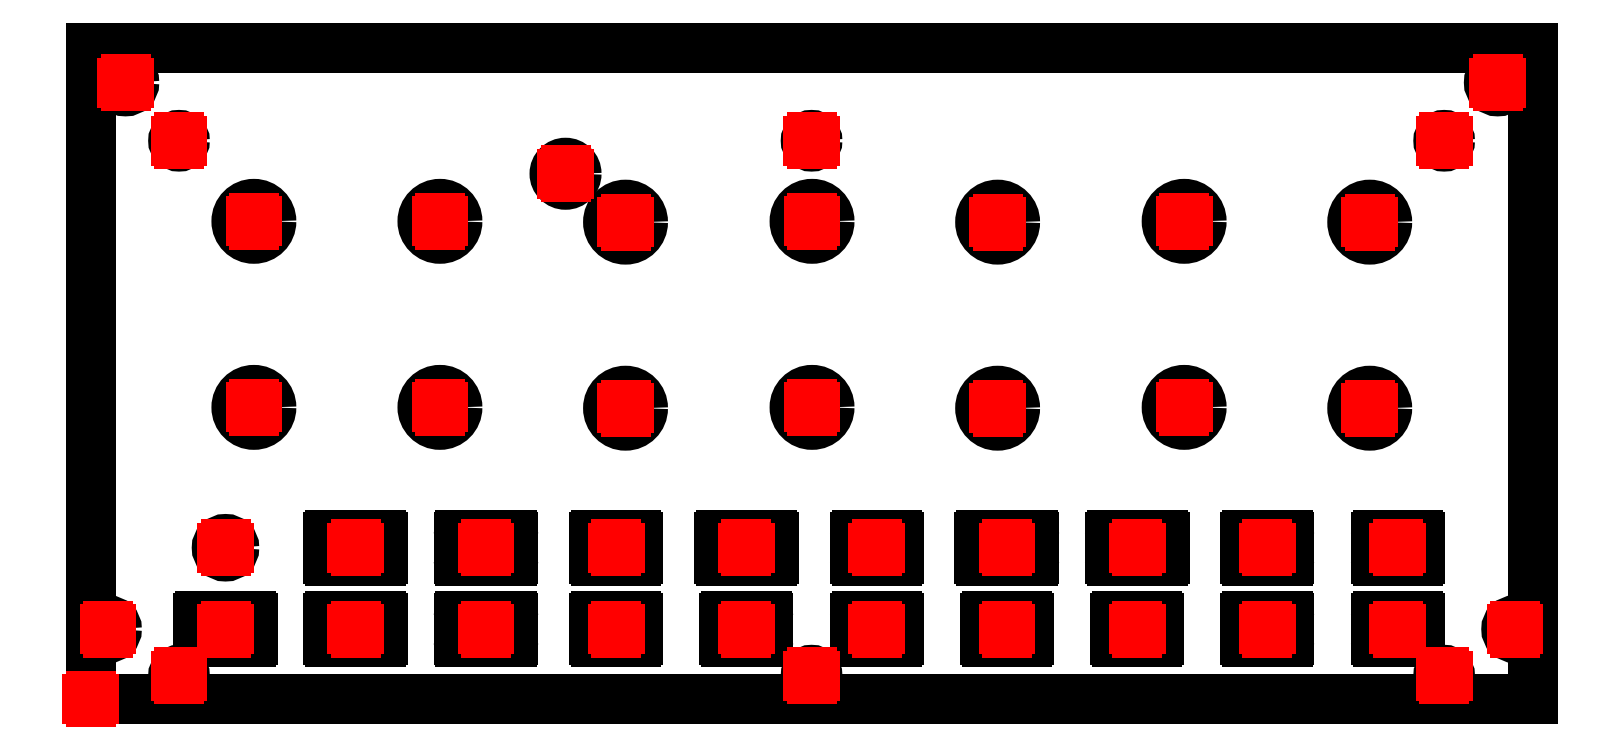
<metadata>
{"format":"dxf","ext":"dxf","renderer":"ezdxf+matplotlib","layout":"modelspace","background":"white","min_lineweight":24,"dpi":150}
</metadata>
<code>
0
SECTION
2
ENTITIES
0
LINE
8
Contour
39
0.1
10
393.7
20
177.8
30
 0
11
393.7
21
0
0
LINE
8
Contour
39
0.1
10
393.7
20
0
30
 0
11
0
21
0
0
LINE
8
Contour
39
0.1
10
0
20
0
30
 0
11
0
21
177.8
0
LINE
8
Contour
39
0.1
10
0
20
177.8
30
 0
11
393.7
21
177.8
0
CIRCLE
8
Contour
39
0.1
10
9.525
20
168.3
30
 0
40
2.387
0
CIRCLE
8
Contour
39
0.1
10
384.2
20
168.3
30
 0
40
2.387
0
CIRCLE
8
Contour
39
0.1
10
4.775
20
19.05
30
 0
40
2.387
0
CIRCLE
8
Contour
39
0.1
10
388.9
20
19.05
30
 0
40
2.387
0
CIRCLE
8
Contour
39
0.1
10
24.13
20
152.4
30
 0
40
1.587
0
CIRCLE
8
Contour
39
0.1
10
196.8
20
152.4
30
 0
40
1.587
0
CIRCLE
8
Contour
39
0.1
10
369.6
20
152.4
30
 0
40
1.587
0
CIRCLE
8
Contour
39
0.1
10
24.13
20
6.35
30
 0
40
1.587
0
CIRCLE
8
Contour
39
0.1
10
196.8
20
6.35
30
 0
40
1.587
0
CIRCLE
8
Contour
39
0.1
10
369.6
20
6.35
30
 0
40
1.587
0
CIRCLE
8
Contour
39
0.1
10
349.2
20
130.2
30
 0
40
4.762
0
CIRCLE
8
Contour
39
0.1
10
298.6
20
130.4
30
 0
40
4.762
0
CIRCLE
8
Contour
39
0.1
10
247.7
20
130.2
30
 0
40
4.762
0
CIRCLE
8
Contour
39
0.1
10
197
20
130.4
30
 0
40
4.762
0
CIRCLE
8
Contour
39
0.1
10
146.1
20
130.2
30
 0
40
4.762
0
CIRCLE
8
Contour
39
0.1
10
95.38
20
130.4
30
 0
40
4.762
0
CIRCLE
8
Contour
39
0.1
10
146.1
20
79.38
30
 0
40
4.762
0
CIRCLE
8
Contour
39
0.1
10
95.38
20
79.6
30
 0
40
4.762
0
CIRCLE
8
Contour
39
0.1
10
247.7
20
79.38
30
 0
40
4.762
0
CIRCLE
8
Contour
39
0.1
10
197
20
79.6
30
 0
40
4.762
0
CIRCLE
8
Contour
39
0.1
10
349.2
20
79.38
30
 0
40
4.762
0
CIRCLE
8
Contour
39
0.1
10
298.6
20
79.6
30
 0
40
4.762
0
CIRCLE
8
Contour
39
0.1
10
44.58
20
79.6
30
 0
40
4.762
0
CIRCLE
8
Contour
39
0.1
10
44.58
20
130.4
30
 0
40
4.762
0
CIRCLE
8
Contour
39
0.1
10
36.83
20
41.27
30
 0
40
2.387
0
ARC
8
Contour
39
0.1
10
29.83
20
16.05
30
 0
40
0.5
50
180
51
270
0
LINE
8
Contour
39
0.1
10
29.83
20
15.55
30
 0
11
43.83
21
15.55
0
ARC
8
Contour
39
0.1
10
43.83
20
16.05
30
 0
40
0.5
50
270
51
360
0
LINE
8
Contour
39
0.1
10
44.33
20
16.05
30
 0
11
44.33
21
22.05
0
ARC
8
Contour
39
0.1
10
43.83
20
22.05
30
 0
40
0.5
50
0
51
90
0
LINE
8
Contour
39
0.1
10
43.83
20
22.55
30
 0
11
29.83
21
22.55
0
ARC
8
Contour
39
0.1
10
29.83
20
22.05
30
 0
40
0.5
50
90
51
180
0
LINE
8
Contour
39
0.1
10
29.33
20
22.05
30
 0
11
29.33
21
16.05
0
ARC
8
Contour
39
0.1
10
65.39
20
16.05
30
 0
40
0.5
50
180
51
270
0
LINE
8
Contour
39
0.1
10
65.39
20
15.55
30
 0
11
79.39
21
15.55
0
ARC
8
Contour
39
0.1
10
79.39
20
16.05
30
 0
40
0.5
50
270
51
360
0
LINE
8
Contour
39
0.1
10
79.89
20
16.05
30
 0
11
79.89
21
22.05
0
ARC
8
Contour
39
0.1
10
79.39
20
22.05
30
 0
40
0.5
50
0
51
90
0
LINE
8
Contour
39
0.1
10
79.39
20
22.55
30
 0
11
65.39
21
22.55
0
ARC
8
Contour
39
0.1
10
65.39
20
22.05
30
 0
40
0.5
50
90
51
180
0
LINE
8
Contour
39
0.1
10
64.89
20
22.05
30
 0
11
64.89
21
16.05
0
ARC
8
Contour
39
0.1
10
65.39
20
38.27
30
 0
40
0.5
50
180
51
270
0
LINE
8
Contour
39
0.1
10
65.39
20
37.77
30
 0
11
79.39
21
37.77
0
ARC
8
Contour
39
0.1
10
79.39
20
38.27
30
 0
40
0.5
50
270
51
360
0
LINE
8
Contour
39
0.1
10
79.89
20
38.27
30
 0
11
79.89
21
44.27
0
ARC
8
Contour
39
0.1
10
79.39
20
44.27
30
 0
40
0.5
50
0
51
90
0
LINE
8
Contour
39
0.1
10
79.39
20
44.77
30
 0
11
65.39
21
44.77
0
ARC
8
Contour
39
0.1
10
65.39
20
44.27
30
 0
40
0.5
50
90
51
180
0
LINE
8
Contour
39
0.1
10
64.89
20
44.27
30
 0
11
64.89
21
38.27
0
ARC
8
Contour
39
0.1
10
101
20
16.05
30
 0
40
0.5
50
180
51
270
0
LINE
8
Contour
39
0.1
10
101
20
15.55
30
 0
11
115
21
15.55
0
ARC
8
Contour
39
0.1
10
115
20
16.05
30
 0
40
0.5
50
270
51
360
0
LINE
8
Contour
39
0.1
10
115.5
20
16.05
30
 0
11
115.5
21
22.05
0
ARC
8
Contour
39
0.1
10
115
20
22.05
30
 0
40
0.5
50
0
51
90
0
LINE
8
Contour
39
0.1
10
115
20
22.55
30
 0
11
101
21
22.55
0
ARC
8
Contour
39
0.1
10
101
20
22.05
30
 0
40
0.5
50
90
51
180
0
LINE
8
Contour
39
0.1
10
100.5
20
22.05
30
 0
11
100.5
21
16.05
0
ARC
8
Contour
39
0.1
10
101
20
38.27
30
 0
40
0.5
50
180
51
270
0
LINE
8
Contour
39
0.1
10
101
20
37.77
30
 0
11
115
21
37.77
0
ARC
8
Contour
39
0.1
10
115
20
38.27
30
 0
40
0.5
50
270
51
360
0
LINE
8
Contour
39
0.1
10
115.5
20
38.27
30
 0
11
115.5
21
44.27
0
ARC
8
Contour
39
0.1
10
115
20
44.27
30
 0
40
0.5
50
0
51
90
0
LINE
8
Contour
39
0.1
10
115
20
44.77
30
 0
11
101
21
44.77
0
ARC
8
Contour
39
0.1
10
101
20
44.27
30
 0
40
0.5
50
90
51
180
0
LINE
8
Contour
39
0.1
10
100.5
20
44.27
30
 0
11
100.5
21
38.27
0
ARC
8
Contour
39
0.1
10
138
20
16.05
30
 0
40
0.5
50
180
51
270
0
LINE
8
Contour
39
0.1
10
138
20
15.55
30
 0
11
149
21
15.55
0
ARC
8
Contour
39
0.1
10
149
20
16.05
30
 0
40
0.5
50
270
51
360
0
LINE
8
Contour
39
0.1
10
149.5
20
16.05
30
 0
11
149.5
21
22.05
0
ARC
8
Contour
39
0.1
10
149
20
22.05
30
 0
40
0.5
50
0
51
90
0
LINE
8
Contour
39
0.1
10
149
20
22.55
30
 0
11
138
21
22.55
0
ARC
8
Contour
39
0.1
10
138
20
22.05
30
 0
40
0.5
50
90
51
180
0
LINE
8
Contour
39
0.1
10
137.5
20
22.05
30
 0
11
137.5
21
16.05
0
ARC
8
Contour
39
0.1
10
138
20
38.27
30
 0
40
0.5
50
180
51
270
0
LINE
8
Contour
39
0.1
10
138
20
37.77
30
 0
11
149
21
37.77
0
ARC
8
Contour
39
0.1
10
149
20
38.27
30
 0
40
0.5
50
270
51
360
0
LINE
8
Contour
39
0.1
10
149.5
20
38.27
30
 0
11
149.5
21
44.27
0
ARC
8
Contour
39
0.1
10
149
20
44.27
30
 0
40
0.5
50
0
51
90
0
LINE
8
Contour
39
0.1
10
149
20
44.77
30
 0
11
138
21
44.77
0
ARC
8
Contour
39
0.1
10
138
20
44.27
30
 0
40
0.5
50
90
51
180
0
LINE
8
Contour
39
0.1
10
137.5
20
44.27
30
 0
11
137.5
21
38.27
0
ARC
8
Contour
39
0.1
10
173.6
20
16.05
30
 0
40
0.5
50
180
51
270
0
LINE
8
Contour
39
0.1
10
173.6
20
15.55
30
 0
11
184.6
21
15.55
0
ARC
8
Contour
39
0.1
10
184.6
20
16.05
30
 0
40
0.5
50
270
51
360
0
LINE
8
Contour
39
0.1
10
185.1
20
16.05
30
 0
11
185.1
21
22.05
0
ARC
8
Contour
39
0.1
10
184.6
20
22.05
30
 0
40
0.5
50
0
51
90
0
LINE
8
Contour
39
0.1
10
184.6
20
22.55
30
 0
11
173.6
21
22.55
0
ARC
8
Contour
39
0.1
10
173.6
20
22.05
30
 0
40
0.5
50
90
51
180
0
LINE
8
Contour
39
0.1
10
173.1
20
22.05
30
 0
11
173.1
21
16.05
0
ARC
8
Contour
39
0.1
10
172.1
20
38.27
30
 0
40
0.5
50
180
51
270
0
LINE
8
Contour
39
0.1
10
172.1
20
37.77
30
 0
11
186.1
21
37.77
0
ARC
8
Contour
39
0.1
10
186.1
20
38.27
30
 0
40
0.5
50
270
51
360
0
LINE
8
Contour
39
0.1
10
186.6
20
38.27
30
 0
11
186.6
21
44.27
0
ARC
8
Contour
39
0.1
10
186.1
20
44.27
30
 0
40
0.5
50
0
51
90
0
LINE
8
Contour
39
0.1
10
186.1
20
44.77
30
 0
11
172.1
21
44.77
0
ARC
8
Contour
39
0.1
10
172.1
20
44.27
30
 0
40
0.5
50
90
51
180
0
LINE
8
Contour
39
0.1
10
171.6
20
44.27
30
 0
11
171.6
21
38.27
0
ARC
8
Contour
39
0.1
10
209.1
20
16.05
30
 0
40
0.5
50
180
51
270
0
LINE
8
Contour
39
0.1
10
209.1
20
15.55
30
 0
11
220.1
21
15.55
0
ARC
8
Contour
39
0.1
10
220.1
20
16.05
30
 0
40
0.5
50
270
51
360
0
LINE
8
Contour
39
0.1
10
220.6
20
16.05
30
 0
11
220.6
21
22.05
0
ARC
8
Contour
39
0.1
10
220.1
20
22.05
30
 0
40
0.5
50
0
51
90
0
LINE
8
Contour
39
0.1
10
220.1
20
22.55
30
 0
11
209.1
21
22.55
0
ARC
8
Contour
39
0.1
10
209.1
20
22.05
30
 0
40
0.5
50
90
51
180
0
LINE
8
Contour
39
0.1
10
208.6
20
22.05
30
 0
11
208.6
21
16.05
0
ARC
8
Contour
39
0.1
10
209.1
20
38.27
30
 0
40
0.5
50
180
51
270
0
LINE
8
Contour
39
0.1
10
209.1
20
37.77
30
 0
11
220.1
21
37.77
0
ARC
8
Contour
39
0.1
10
220.1
20
38.27
30
 0
40
0.5
50
270
51
360
0
LINE
8
Contour
39
0.1
10
220.6
20
38.27
30
 0
11
220.6
21
44.27
0
ARC
8
Contour
39
0.1
10
220.1
20
44.27
30
 0
40
0.5
50
0
51
90
0
LINE
8
Contour
39
0.1
10
220.1
20
44.77
30
 0
11
209.1
21
44.77
0
ARC
8
Contour
39
0.1
10
209.1
20
44.27
30
 0
40
0.5
50
90
51
180
0
LINE
8
Contour
39
0.1
10
208.6
20
44.27
30
 0
11
208.6
21
38.27
0
ARC
8
Contour
39
0.1
10
244.7
20
16.05
30
 0
40
0.5
50
180
51
270
0
LINE
8
Contour
39
0.1
10
244.7
20
15.55
30
 0
11
255.7
21
15.55
0
ARC
8
Contour
39
0.1
10
255.7
20
16.05
30
 0
40
0.5
50
270
51
360
0
LINE
8
Contour
39
0.1
10
256.2
20
16.05
30
 0
11
256.2
21
22.05
0
ARC
8
Contour
39
0.1
10
255.7
20
22.05
30
 0
40
0.5
50
0
51
90
0
LINE
8
Contour
39
0.1
10
255.7
20
22.55
30
 0
11
244.7
21
22.55
0
ARC
8
Contour
39
0.1
10
244.7
20
22.05
30
 0
40
0.5
50
90
51
180
0
LINE
8
Contour
39
0.1
10
244.2
20
22.05
30
 0
11
244.2
21
16.05
0
ARC
8
Contour
39
0.1
10
243.2
20
38.27
30
 0
40
0.5
50
180
51
270
0
LINE
8
Contour
39
0.1
10
243.2
20
37.77
30
 0
11
257.2
21
37.77
0
ARC
8
Contour
39
0.1
10
257.2
20
38.27
30
 0
40
0.5
50
270
51
360
0
LINE
8
Contour
39
0.1
10
257.7
20
38.27
30
 0
11
257.7
21
44.27
0
ARC
8
Contour
39
0.1
10
257.2
20
44.27
30
 0
40
0.5
50
0
51
90
0
LINE
8
Contour
39
0.1
10
257.2
20
44.77
30
 0
11
243.2
21
44.77
0
ARC
8
Contour
39
0.1
10
243.2
20
44.27
30
 0
40
0.5
50
90
51
180
0
LINE
8
Contour
39
0.1
10
242.7
20
44.27
30
 0
11
242.7
21
38.27
0
ARC
8
Contour
39
0.1
10
280.2
20
16.05
30
 0
40
0.5
50
180
51
270
0
LINE
8
Contour
39
0.1
10
280.2
20
15.55
30
 0
11
291.2
21
15.55
0
ARC
8
Contour
39
0.1
10
291.2
20
16.05
30
 0
40
0.5
50
270
51
360
0
LINE
8
Contour
39
0.1
10
291.8
20
16.05
30
 0
11
291.8
21
22.05
0
ARC
8
Contour
39
0.1
10
291.2
20
22.05
30
 0
40
0.5
50
0
51
90
0
LINE
8
Contour
39
0.1
10
291.2
20
22.55
30
 0
11
280.2
21
22.55
0
ARC
8
Contour
39
0.1
10
280.2
20
22.05
30
 0
40
0.5
50
90
51
180
0
LINE
8
Contour
39
0.1
10
279.8
20
22.05
30
 0
11
279.8
21
16.05
0
ARC
8
Contour
39
0.1
10
278.8
20
38.27
30
 0
40
0.5
50
180
51
270
0
LINE
8
Contour
39
0.1
10
278.8
20
37.77
30
 0
11
292.8
21
37.77
0
ARC
8
Contour
39
0.1
10
292.8
20
38.27
30
 0
40
0.5
50
270
51
360
0
LINE
8
Contour
39
0.1
10
293.2
20
38.27
30
 0
11
293.2
21
44.27
0
ARC
8
Contour
39
0.1
10
292.8
20
44.27
30
 0
40
0.5
50
0
51
90
0
LINE
8
Contour
39
0.1
10
292.8
20
44.77
30
 0
11
278.8
21
44.77
0
ARC
8
Contour
39
0.1
10
278.8
20
44.27
30
 0
40
0.5
50
90
51
180
0
LINE
8
Contour
39
0.1
10
278.2
20
44.27
30
 0
11
278.2
21
38.27
0
ARC
8
Contour
39
0.1
10
315.8
20
16.05
30
 0
40
0.5
50
180
51
270
0
LINE
8
Contour
39
0.1
10
315.8
20
15.55
30
 0
11
326.8
21
15.55
0
ARC
8
Contour
39
0.1
10
326.8
20
16.05
30
 0
40
0.5
50
270
51
360
0
LINE
8
Contour
39
0.1
10
327.3
20
16.05
30
 0
11
327.3
21
22.05
0
ARC
8
Contour
39
0.1
10
326.8
20
22.05
30
 0
40
0.5
50
0
51
90
0
LINE
8
Contour
39
0.1
10
326.8
20
22.55
30
 0
11
315.8
21
22.55
0
ARC
8
Contour
39
0.1
10
315.8
20
22.05
30
 0
40
0.5
50
90
51
180
0
LINE
8
Contour
39
0.1
10
315.3
20
22.05
30
 0
11
315.3
21
16.05
0
ARC
8
Contour
39
0.1
10
315.8
20
38.27
30
 0
40
0.5
50
180
51
270
0
LINE
8
Contour
39
0.1
10
315.8
20
37.77
30
 0
11
326.8
21
37.77
0
ARC
8
Contour
39
0.1
10
326.8
20
38.27
30
 0
40
0.5
50
270
51
360
0
LINE
8
Contour
39
0.1
10
327.3
20
38.27
30
 0
11
327.3
21
44.27
0
ARC
8
Contour
39
0.1
10
326.8
20
44.27
30
 0
40
0.5
50
0
51
90
0
LINE
8
Contour
39
0.1
10
326.8
20
44.77
30
 0
11
315.8
21
44.77
0
ARC
8
Contour
39
0.1
10
315.8
20
44.27
30
 0
40
0.5
50
90
51
180
0
LINE
8
Contour
39
0.1
10
315.3
20
44.27
30
 0
11
315.3
21
38.27
0
ARC
8
Contour
39
0.1
10
351.4
20
16.05
30
 0
40
0.5
50
180
51
270
0
LINE
8
Contour
39
0.1
10
351.4
20
15.55
30
 0
11
362.4
21
15.55
0
ARC
8
Contour
39
0.1
10
362.4
20
16.05
30
 0
40
0.5
50
270
51
360
0
LINE
8
Contour
39
0.1
10
362.9
20
16.05
30
 0
11
362.9
21
22.05
0
ARC
8
Contour
39
0.1
10
362.4
20
22.05
30
 0
40
0.5
50
0
51
90
0
LINE
8
Contour
39
0.1
10
362.4
20
22.55
30
 0
11
351.4
21
22.55
0
ARC
8
Contour
39
0.1
10
351.4
20
22.05
30
 0
40
0.5
50
90
51
180
0
LINE
8
Contour
39
0.1
10
350.9
20
22.05
30
 0
11
350.9
21
16.05
0
ARC
8
Contour
39
0.1
10
351.4
20
38.27
30
 0
40
0.5
50
180
51
270
0
LINE
8
Contour
39
0.1
10
351.4
20
37.77
30
 0
11
362.4
21
37.77
0
ARC
8
Contour
39
0.1
10
362.4
20
38.27
30
 0
40
0.5
50
270
51
360
0
LINE
8
Contour
39
0.1
10
362.9
20
38.27
30
 0
11
362.9
21
44.27
0
ARC
8
Contour
39
0.1
10
362.4
20
44.27
30
 0
40
0.5
50
0
51
90
0
LINE
8
Contour
39
0.1
10
362.4
20
44.77
30
 0
11
351.4
21
44.77
0
ARC
8
Contour
39
0.1
10
351.4
20
44.27
30
 0
40
0.5
50
90
51
180
0
LINE
8
Contour
39
0.1
10
350.9
20
44.27
30
 0
11
350.9
21
38.27
0
CIRCLE
8
Contour
39
0.1
10
129.7
20
143.4
30
 0
40
3
0
LINE
8
Reference_points
39
0.1
10
-0.918
20
0
30
 0
11
0.918
21
0
0
LINE
8
Reference_points
39
0.1
10
0
20
-0.918
30
 0
11
0
21
0.918
0
LINE
8
Reference_points
39
0.1
10
8.607
20
168.3
30
 0
11
10.44
21
168.3
0
LINE
8
Reference_points
39
0.1
10
9.525
20
167.4
30
 0
11
9.525
21
169.2
0
LINE
8
Reference_points
39
0.1
10
383.3
20
168.3
30
 0
11
385.1
21
168.3
0
LINE
8
Reference_points
39
0.1
10
384.2
20
167.4
30
 0
11
384.2
21
169.2
0
LINE
8
Reference_points
39
0.1
10
3.857
20
19.05
30
 0
11
5.693
21
19.05
0
LINE
8
Reference_points
39
0.1
10
4.775
20
18.13
30
 0
11
4.775
21
19.97
0
LINE
8
Reference_points
39
0.1
10
388
20
19.05
30
 0
11
389.8
21
19.05
0
LINE
8
Reference_points
39
0.1
10
388.9
20
18.13
30
 0
11
388.9
21
19.97
0
LINE
8
Reference_points
39
0.1
10
23.21
20
152.4
30
 0
11
25.05
21
152.4
0
LINE
8
Reference_points
39
0.1
10
24.13
20
151.5
30
 0
11
24.13
21
153.3
0
LINE
8
Reference_points
39
0.1
10
195.9
20
152.4
30
 0
11
197.8
21
152.4
0
LINE
8
Reference_points
39
0.1
10
196.8
20
151.5
30
 0
11
196.8
21
153.3
0
LINE
8
Reference_points
39
0.1
10
368.7
20
152.4
30
 0
11
370.5
21
152.4
0
LINE
8
Reference_points
39
0.1
10
369.6
20
151.5
30
 0
11
369.6
21
153.3
0
LINE
8
Reference_points
39
0.1
10
23.21
20
6.35
30
 0
11
25.05
21
6.35
0
LINE
8
Reference_points
39
0.1
10
24.13
20
5.432
30
 0
11
24.13
21
7.268
0
LINE
8
Reference_points
39
0.1
10
195.9
20
6.35
30
 0
11
197.8
21
6.35
0
LINE
8
Reference_points
39
0.1
10
196.8
20
5.432
30
 0
11
196.8
21
7.268
0
LINE
8
Reference_points
39
0.1
10
368.7
20
6.35
30
 0
11
370.5
21
6.35
0
LINE
8
Reference_points
39
0.1
10
369.6
20
5.432
30
 0
11
369.6
21
7.268
0
LINE
8
Reference_points
39
0.1
10
348.3
20
130.2
30
 0
11
350.2
21
130.2
0
LINE
8
Reference_points
39
0.1
10
349.2
20
129.3
30
 0
11
349.2
21
131.1
0
LINE
8
Reference_points
39
0.1
10
297.7
20
130.4
30
 0
11
299.5
21
130.4
0
LINE
8
Reference_points
39
0.1
10
298.6
20
129.5
30
 0
11
298.6
21
131.3
0
LINE
8
Reference_points
39
0.1
10
246.7
20
130.2
30
 0
11
248.6
21
130.2
0
LINE
8
Reference_points
39
0.1
10
247.7
20
129.3
30
 0
11
247.7
21
131.1
0
LINE
8
Reference_points
39
0.1
10
196.1
20
130.4
30
 0
11
197.9
21
130.4
0
LINE
8
Reference_points
39
0.1
10
197
20
129.5
30
 0
11
197
21
131.3
0
LINE
8
Reference_points
39
0.1
10
145.1
20
130.2
30
 0
11
147
21
130.2
0
LINE
8
Reference_points
39
0.1
10
146.1
20
129.3
30
 0
11
146.1
21
131.1
0
LINE
8
Reference_points
39
0.1
10
94.46
20
130.4
30
 0
11
96.3
21
130.4
0
LINE
8
Reference_points
39
0.1
10
95.38
20
129.5
30
 0
11
95.38
21
131.3
0
LINE
8
Reference_points
39
0.1
10
145.1
20
79.38
30
 0
11
147
21
79.38
0
LINE
8
Reference_points
39
0.1
10
146.1
20
78.46
30
 0
11
146.1
21
80.29
0
LINE
8
Reference_points
39
0.1
10
94.46
20
79.6
30
 0
11
96.3
21
79.6
0
LINE
8
Reference_points
39
0.1
10
95.38
20
78.68
30
 0
11
95.38
21
80.52
0
LINE
8
Reference_points
39
0.1
10
246.7
20
79.38
30
 0
11
248.6
21
79.38
0
LINE
8
Reference_points
39
0.1
10
247.7
20
78.46
30
 0
11
247.7
21
80.29
0
LINE
8
Reference_points
39
0.1
10
196.1
20
79.6
30
 0
11
197.9
21
79.6
0
LINE
8
Reference_points
39
0.1
10
197
20
78.68
30
 0
11
197
21
80.52
0
LINE
8
Reference_points
39
0.1
10
348.3
20
79.38
30
 0
11
350.2
21
79.38
0
LINE
8
Reference_points
39
0.1
10
349.2
20
78.46
30
 0
11
349.2
21
80.29
0
LINE
8
Reference_points
39
0.1
10
297.7
20
79.6
30
 0
11
299.5
21
79.6
0
LINE
8
Reference_points
39
0.1
10
298.6
20
78.68
30
 0
11
298.6
21
80.52
0
LINE
8
Reference_points
39
0.1
10
43.66
20
79.6
30
 0
11
45.49
21
79.6
0
LINE
8
Reference_points
39
0.1
10
44.58
20
78.68
30
 0
11
44.58
21
80.52
0
LINE
8
Reference_points
39
0.1
10
43.66
20
130.4
30
 0
11
45.49
21
130.4
0
LINE
8
Reference_points
39
0.1
10
44.58
20
129.5
30
 0
11
44.58
21
131.3
0
LINE
8
Reference_points
39
0.1
10
35.91
20
41.27
30
 0
11
37.75
21
41.27
0
LINE
8
Reference_points
39
0.1
10
36.83
20
40.36
30
 0
11
36.83
21
42.19
0
LINE
8
Reference_points
39
0.1
10
35.91
20
19.05
30
 0
11
37.75
21
19.05
0
LINE
8
Reference_points
39
0.1
10
36.83
20
18.13
30
 0
11
36.83
21
19.97
0
LINE
8
Reference_points
39
0.1
10
71.47
20
19.05
30
 0
11
73.31
21
19.05
0
LINE
8
Reference_points
39
0.1
10
72.39
20
18.13
30
 0
11
72.39
21
19.97
0
LINE
8
Reference_points
39
0.1
10
71.47
20
41.27
30
 0
11
73.31
21
41.27
0
LINE
8
Reference_points
39
0.1
10
72.39
20
40.36
30
 0
11
72.39
21
42.19
0
LINE
8
Reference_points
39
0.1
10
107
20
19.05
30
 0
11
108.9
21
19.05
0
LINE
8
Reference_points
39
0.1
10
108
20
18.13
30
 0
11
108
21
19.97
0
LINE
8
Reference_points
39
0.1
10
107
20
41.27
30
 0
11
108.9
21
41.27
0
LINE
8
Reference_points
39
0.1
10
108
20
40.36
30
 0
11
108
21
42.19
0
LINE
8
Reference_points
39
0.1
10
142.6
20
19.05
30
 0
11
144.4
21
19.05
0
LINE
8
Reference_points
39
0.1
10
143.5
20
18.13
30
 0
11
143.5
21
19.97
0
LINE
8
Reference_points
39
0.1
10
142.6
20
41.27
30
 0
11
144.4
21
41.27
0
LINE
8
Reference_points
39
0.1
10
143.5
20
40.36
30
 0
11
143.5
21
42.19
0
LINE
8
Reference_points
39
0.1
10
178.2
20
19.05
30
 0
11
180
21
19.05
0
LINE
8
Reference_points
39
0.1
10
179.1
20
18.13
30
 0
11
179.1
21
19.97
0
LINE
8
Reference_points
39
0.1
10
178.2
20
41.27
30
 0
11
180
21
41.27
0
LINE
8
Reference_points
39
0.1
10
179.1
20
40.36
30
 0
11
179.1
21
42.19
0
LINE
8
Reference_points
39
0.1
10
213.7
20
19.05
30
 0
11
215.5
21
19.05
0
LINE
8
Reference_points
39
0.1
10
214.6
20
18.13
30
 0
11
214.6
21
19.97
0
LINE
8
Reference_points
39
0.1
10
213.7
20
41.27
30
 0
11
215.5
21
41.27
0
LINE
8
Reference_points
39
0.1
10
214.6
20
40.36
30
 0
11
214.6
21
42.19
0
LINE
8
Reference_points
39
0.1
10
249.3
20
19.05
30
 0
11
251.1
21
19.05
0
LINE
8
Reference_points
39
0.1
10
250.2
20
18.13
30
 0
11
250.2
21
19.97
0
LINE
8
Reference_points
39
0.1
10
249.3
20
41.27
30
 0
11
251.1
21
41.27
0
LINE
8
Reference_points
39
0.1
10
250.2
20
40.36
30
 0
11
250.2
21
42.19
0
LINE
8
Reference_points
39
0.1
10
284.8
20
19.05
30
 0
11
286.7
21
19.05
0
LINE
8
Reference_points
39
0.1
10
285.8
20
18.13
30
 0
11
285.8
21
19.97
0
LINE
8
Reference_points
39
0.1
10
284.8
20
41.27
30
 0
11
286.7
21
41.27
0
LINE
8
Reference_points
39
0.1
10
285.8
20
40.36
30
 0
11
285.8
21
42.19
0
LINE
8
Reference_points
39
0.1
10
320.4
20
19.05
30
 0
11
322.2
21
19.05
0
LINE
8
Reference_points
39
0.1
10
321.3
20
18.13
30
 0
11
321.3
21
19.97
0
LINE
8
Reference_points
39
0.1
10
320.4
20
41.27
30
 0
11
322.2
21
41.27
0
LINE
8
Reference_points
39
0.1
10
321.3
20
40.36
30
 0
11
321.3
21
42.19
0
LINE
8
Reference_points
39
0.1
10
356
20
19.05
30
 0
11
357.8
21
19.05
0
LINE
8
Reference_points
39
0.1
10
356.9
20
18.13
30
 0
11
356.9
21
19.97
0
LINE
8
Reference_points
39
0.1
10
356
20
41.27
30
 0
11
357.8
21
41.27
0
LINE
8
Reference_points
39
0.1
10
356.9
20
40.36
30
 0
11
356.9
21
42.19
0
LINE
8
Reference_points
39
0.1
10
128.8
20
143.4
30
 0
11
130.6
21
143.4
0
LINE
8
Reference_points
39
0.1
10
129.7
20
142.5
30
 0
11
129.7
21
144.3
0
ENDSEC
0
EOF

</code>
